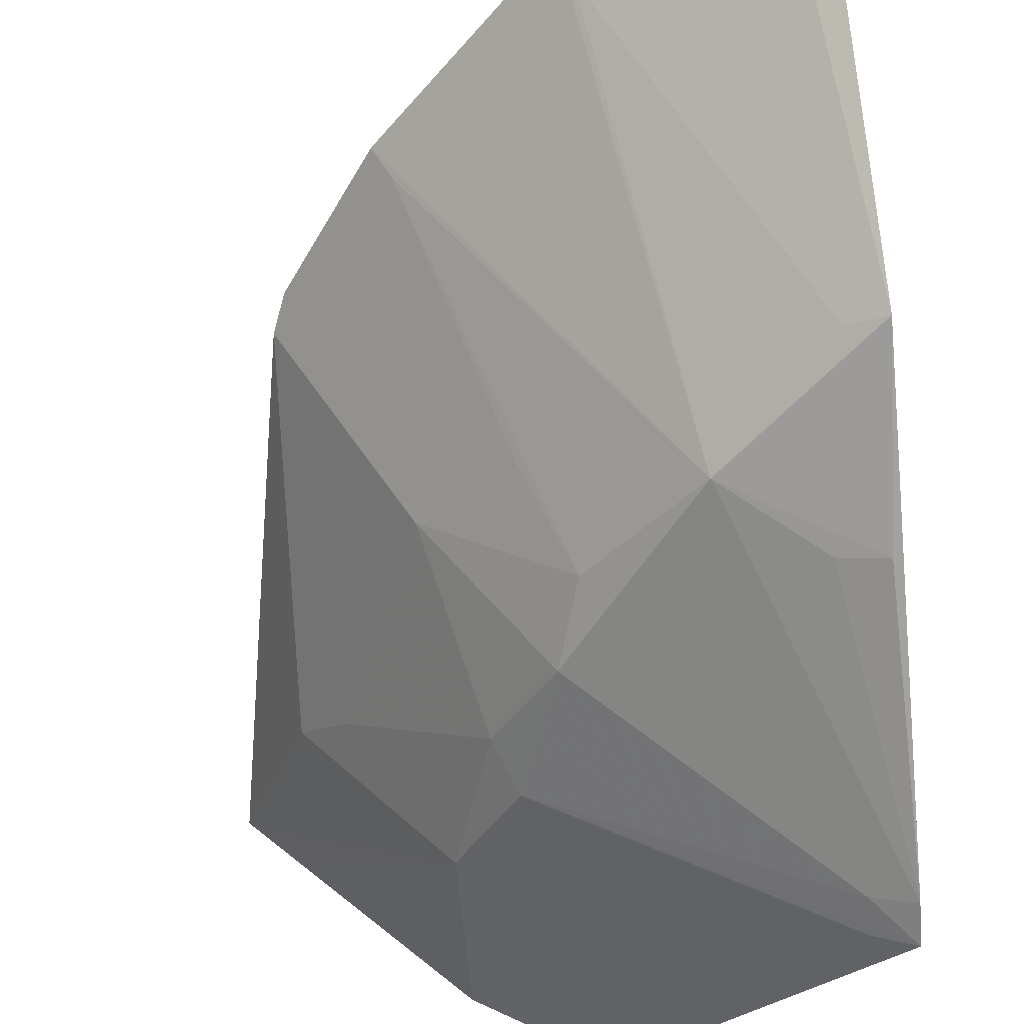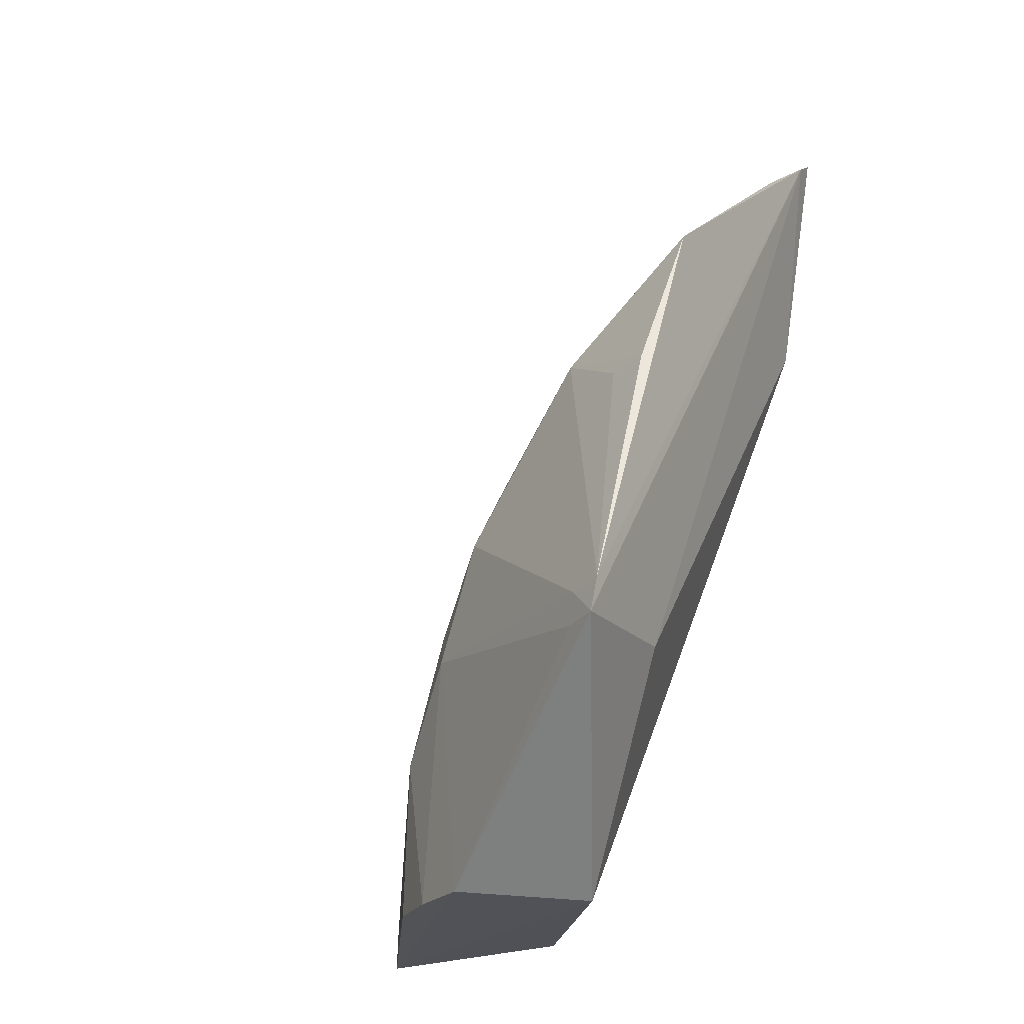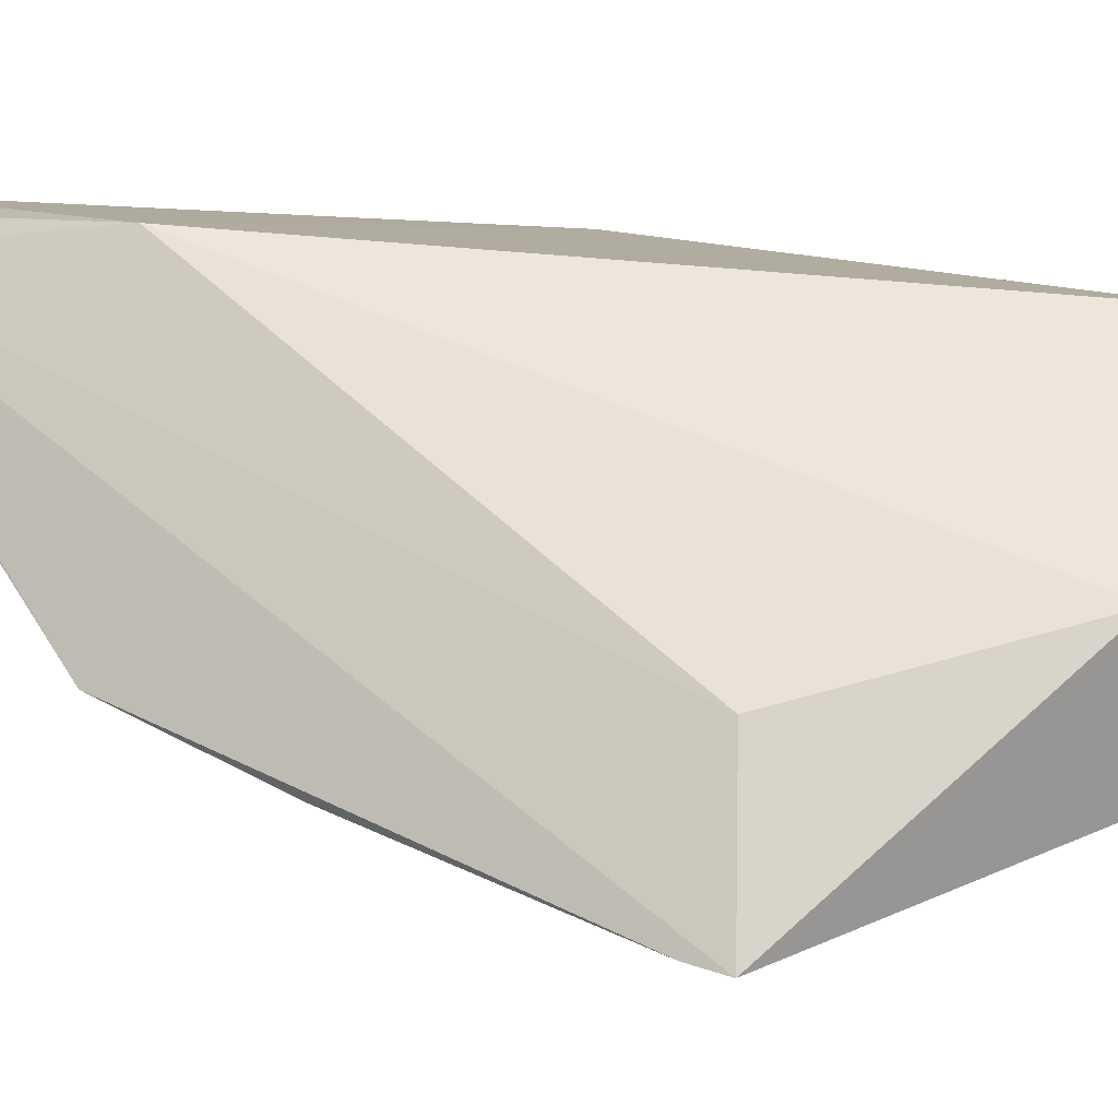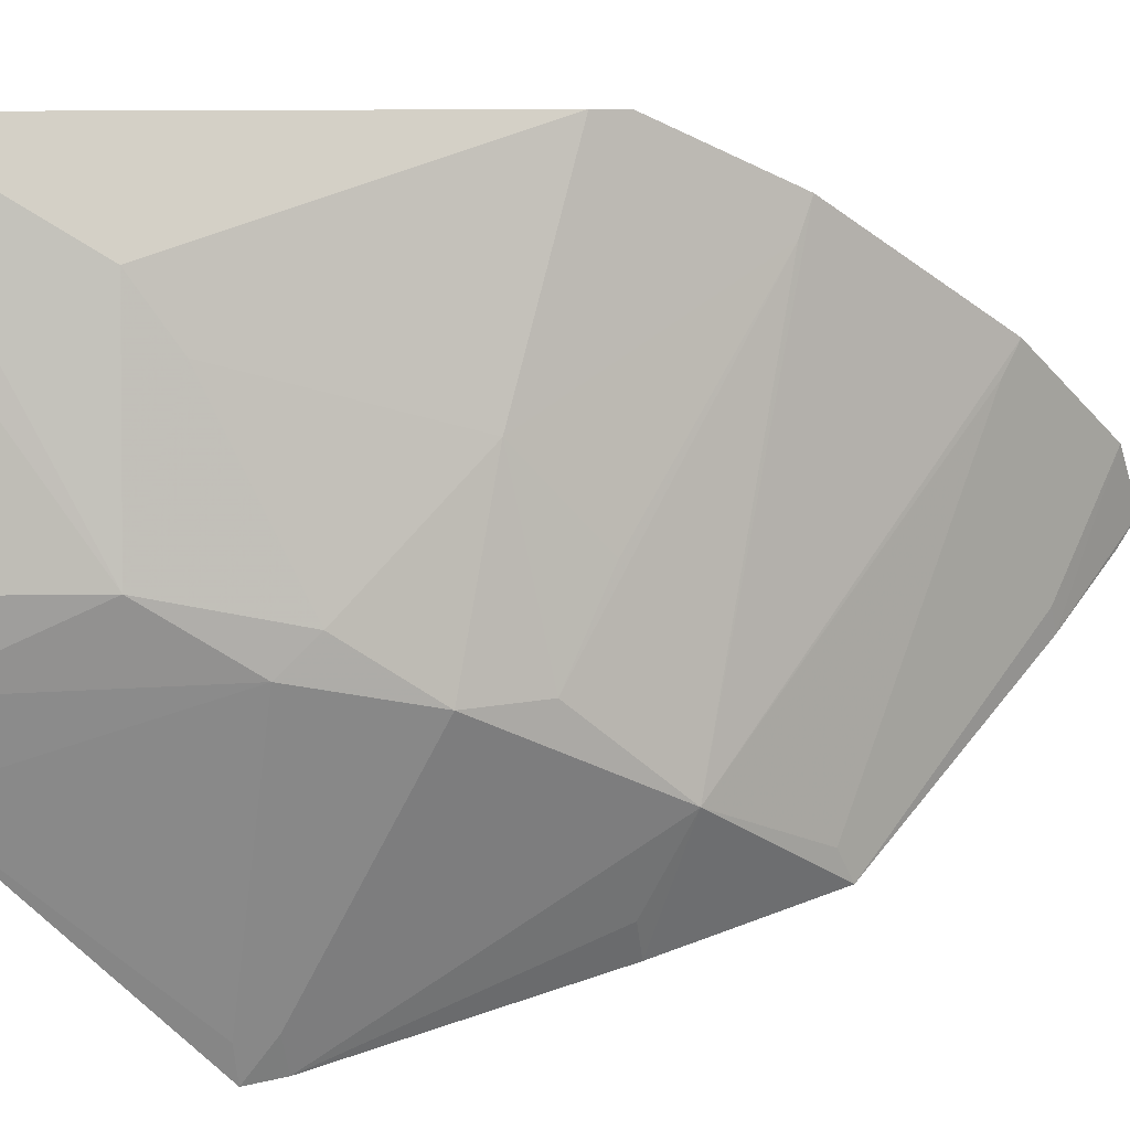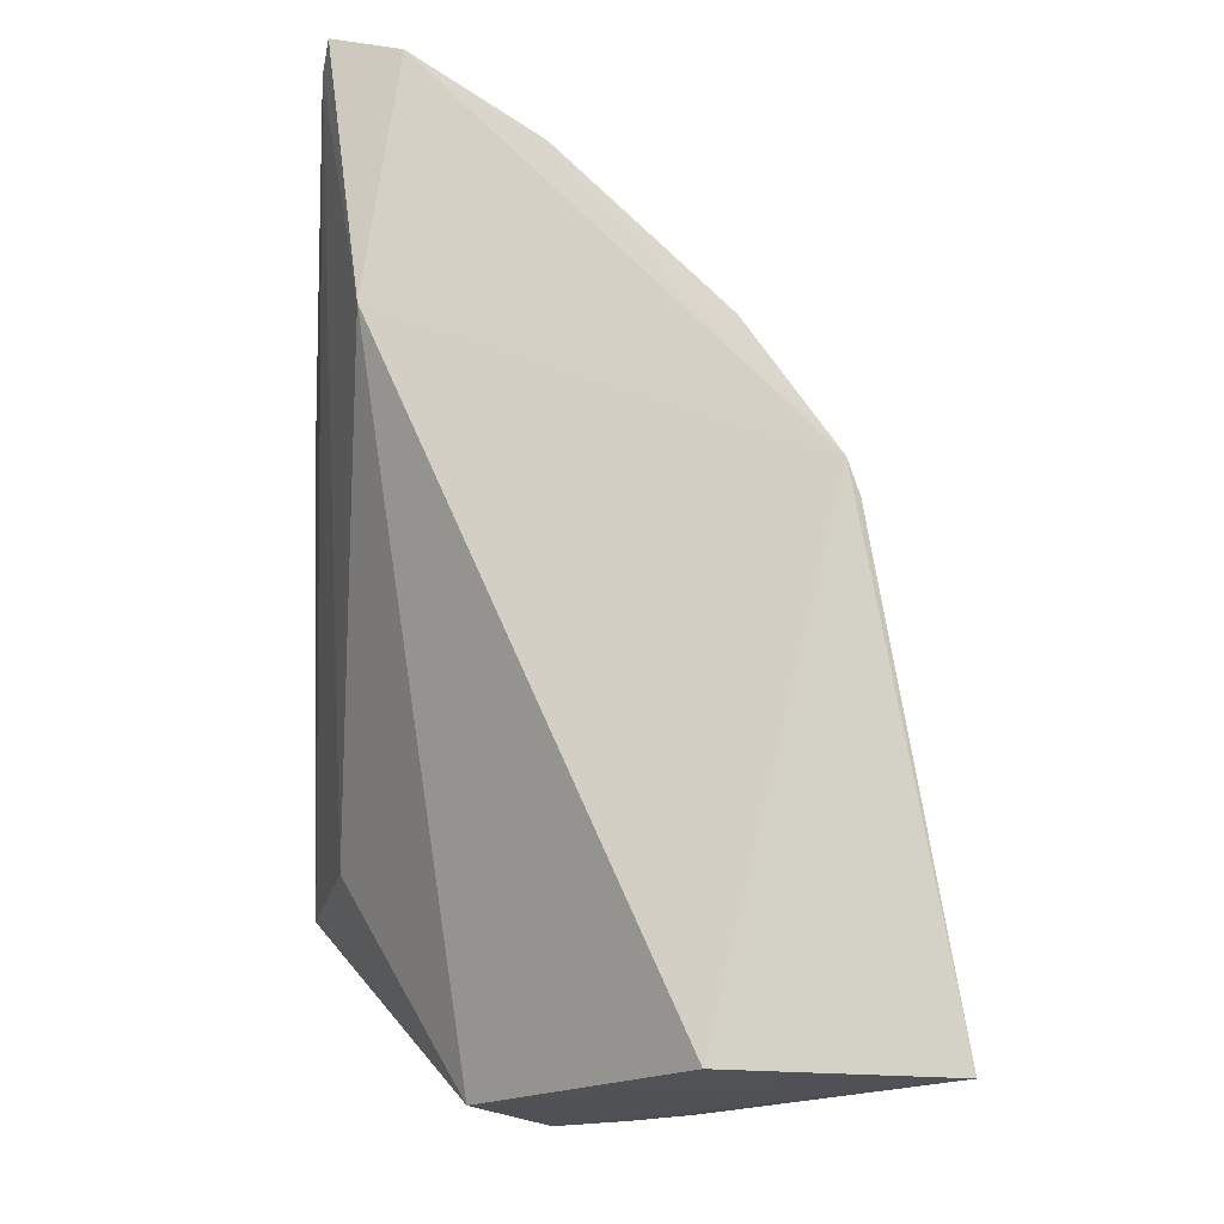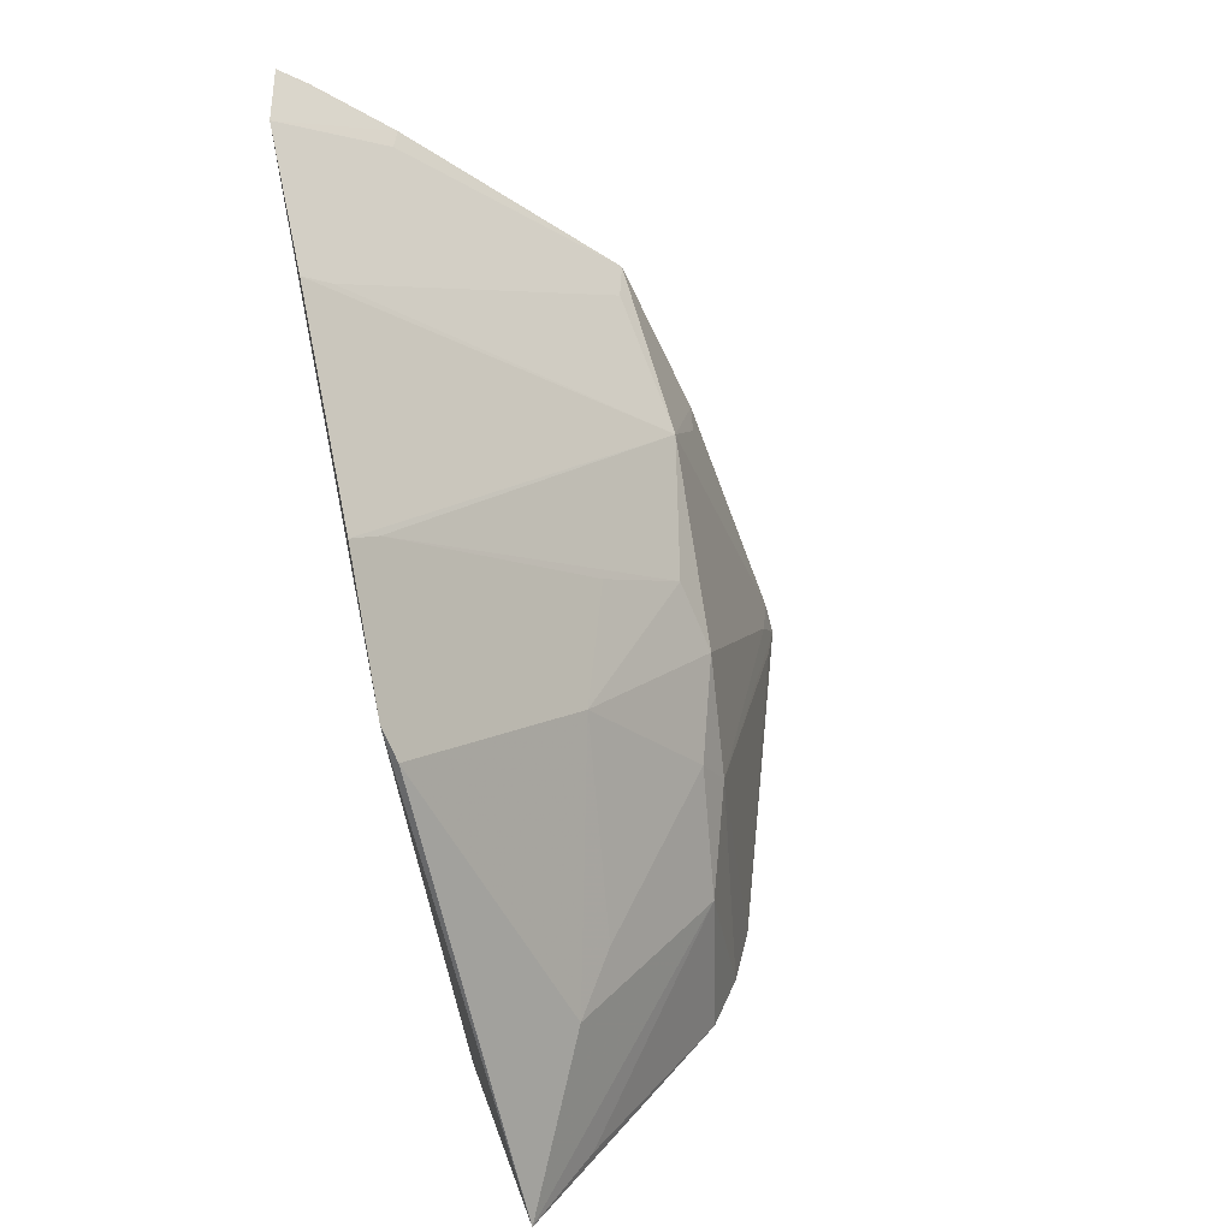
<metadata>
{"format":"obj","ext":"obj","renderer":"f3d","projection":"perspective","resolution":1024,"background":"white","views":[{"elev":-52.3,"azim":-174.0,"up":"+Z"},{"elev":-20.8,"azim":-143.5,"up":"+Y"},{"elev":-1.6,"azim":-66.3,"up":"+Z"},{"elev":-35.7,"azim":90.7,"up":"+Z"},{"elev":-19.9,"azim":-2.9,"up":"+Y"},{"elev":32.4,"azim":73.8,"up":"+Y"}]}
</metadata>
<code>
v 0.1991 -0.009385 -0.156
v 0.1771 -0.004944 -0.1823
v 0.1677 0.1555 -0.1273
v 0.00648 0.3074 -0.13
v 0.0553 -0.007429 -0.2255
v 0.04584 0.1821 -0.2488
v 0.1217 -0.007429 -0.1552
v 0.1726 0.04768 -0.1797
v 0.08261 -0.007429 -0.2674
v 0.07492 0.2688 -0.1227
v 0.001773 0.06643 -0.3026
v 0.1631 0.1665 -0.1234
v 0.01817 0.2194 -0.1362
v 0.1258 0.04723 -0.2393
v 0.127 -0.007429 -0.2403
v -0.0009558 0.2232 -0.2438
v 0.08175 0.1472 -0.2397
v 0.132 0.2114 -0.1227
v 0.01276 0.07002 -0.2484
v 0.03028 0.3002 -0.1237
v 0.1108 0.09274 -0.2394
v 0.1039 0.08029 -0.2493
v 0.1063 -0.007429 -0.2549
v 0.01062 0.2182 -0.2397
v 0.004301 0.3007 -0.1405
v 0.002734 0.1677 -0.2682
v 0.1263 0.2074 -0.1332
v 0.1272 0.1345 -0.1952
v 0.01396 0.06546 -0.2967
v 0.08977 0.1226 -0.2483
v 0.07082 0.2631 -0.1332
v 0.001307 0.07896 -0.2995
v 0.003023 0.2817 -0.168
v 0.1564 0.0625 -0.1941
v 0.09646 0.162 -0.2091
v 0.0143 0.0774 -0.2945
v 0.01676 0.1661 -0.2645
v 0.01134 0.2798 -0.1648
f 7 5 1
f 8 3 1
f 9 1 5
f 11 9 5
f 12 7 1
f 12 1 3
f 13 5 7
f 13 7 12
f 14 8 1
f 14 1 2
f 15 2 1
f 15 14 2
f 18 6 10
f 18 10 12
f 18 12 3
f 19 11 5
f 19 5 13
f 20 4 13
f 20 13 12
f 20 12 10
f 22 21 14
f 23 15 1
f 23 1 9
f 23 14 15
f 23 22 14
f 23 9 22
f 24 6 16
f 25 11 19
f 25 19 13
f 25 13 4
f 26 16 6
f 27 17 6
f 27 6 18
f 27 18 3
f 28 3 8
f 28 27 3
f 29 22 9
f 29 9 11
f 29 11 22
f 30 21 22
f 30 28 21
f 30 17 28
f 30 6 17
f 31 10 6
f 31 6 24
f 31 24 20
f 31 20 10
f 32 25 16
f 32 11 25
f 32 16 26
f 33 16 25
f 33 25 4
f 33 4 20
f 34 28 8
f 34 21 28
f 34 8 14
f 34 14 21
f 35 28 17
f 35 17 27
f 35 27 28
f 36 30 22
f 36 22 11
f 36 11 32
f 36 32 6
f 36 6 30
f 37 32 26
f 37 26 6
f 37 6 32
f 38 33 20
f 38 16 33
f 38 24 16
f 38 20 24

</code>
